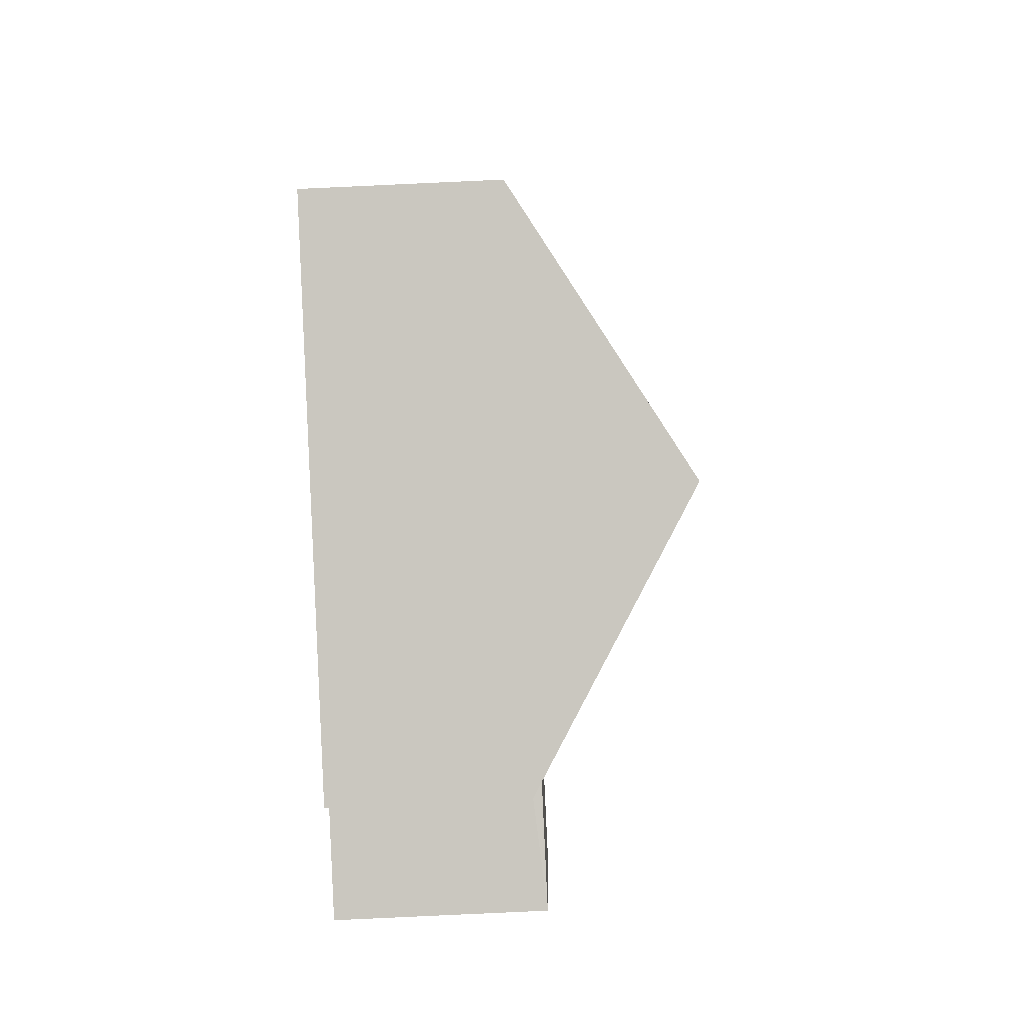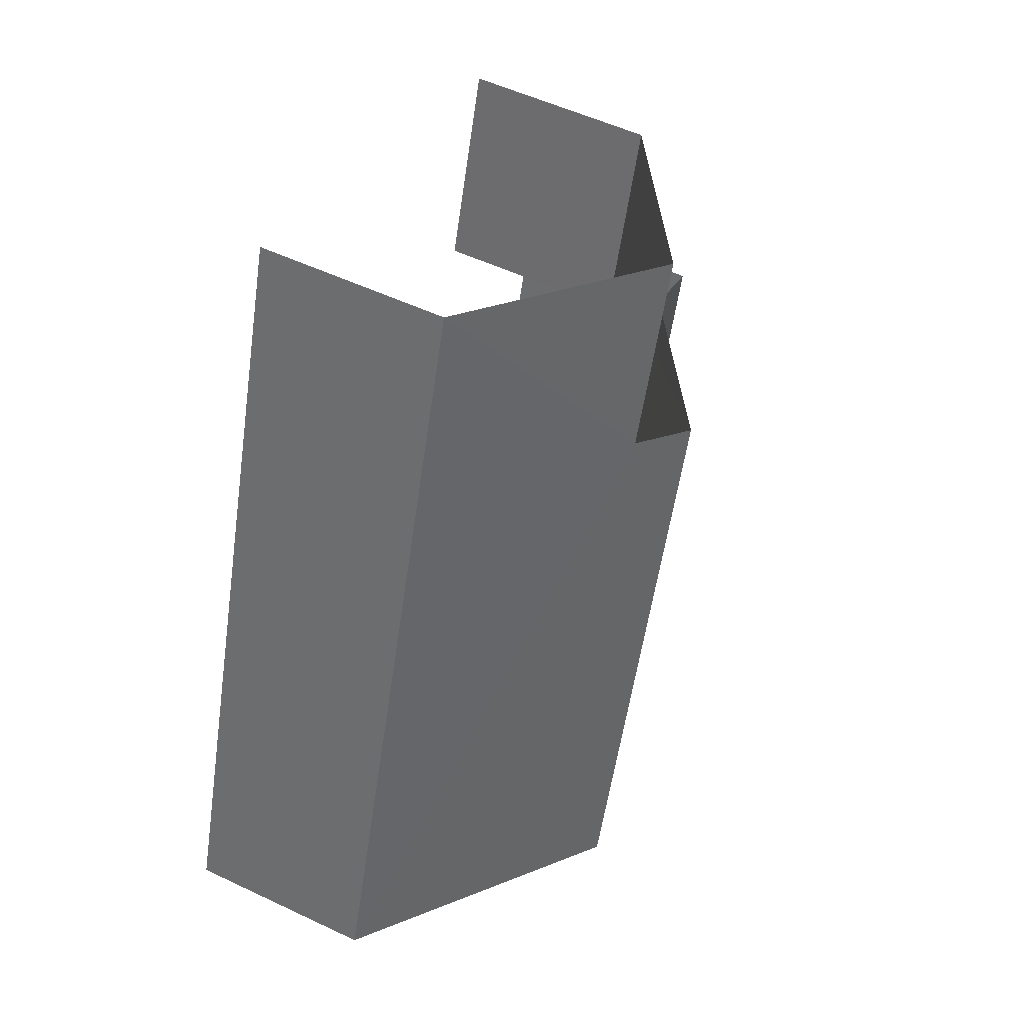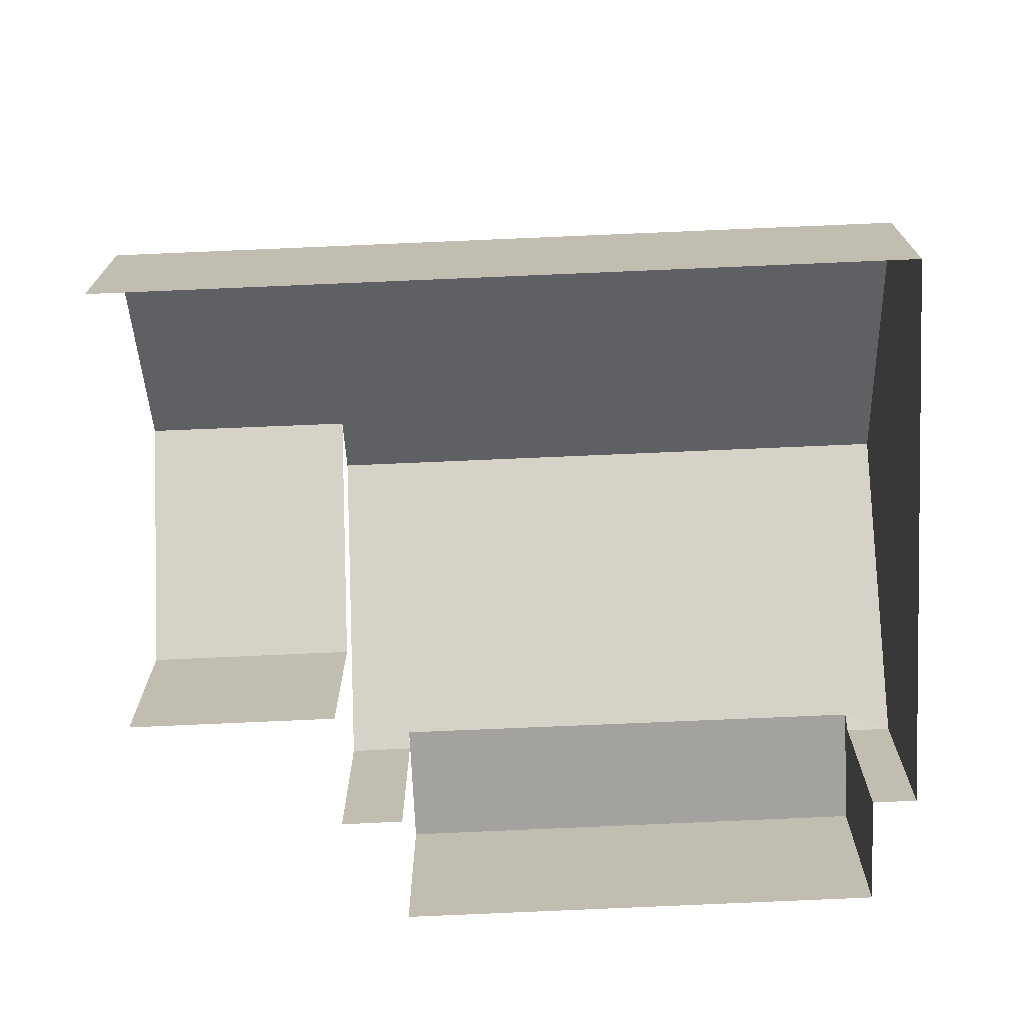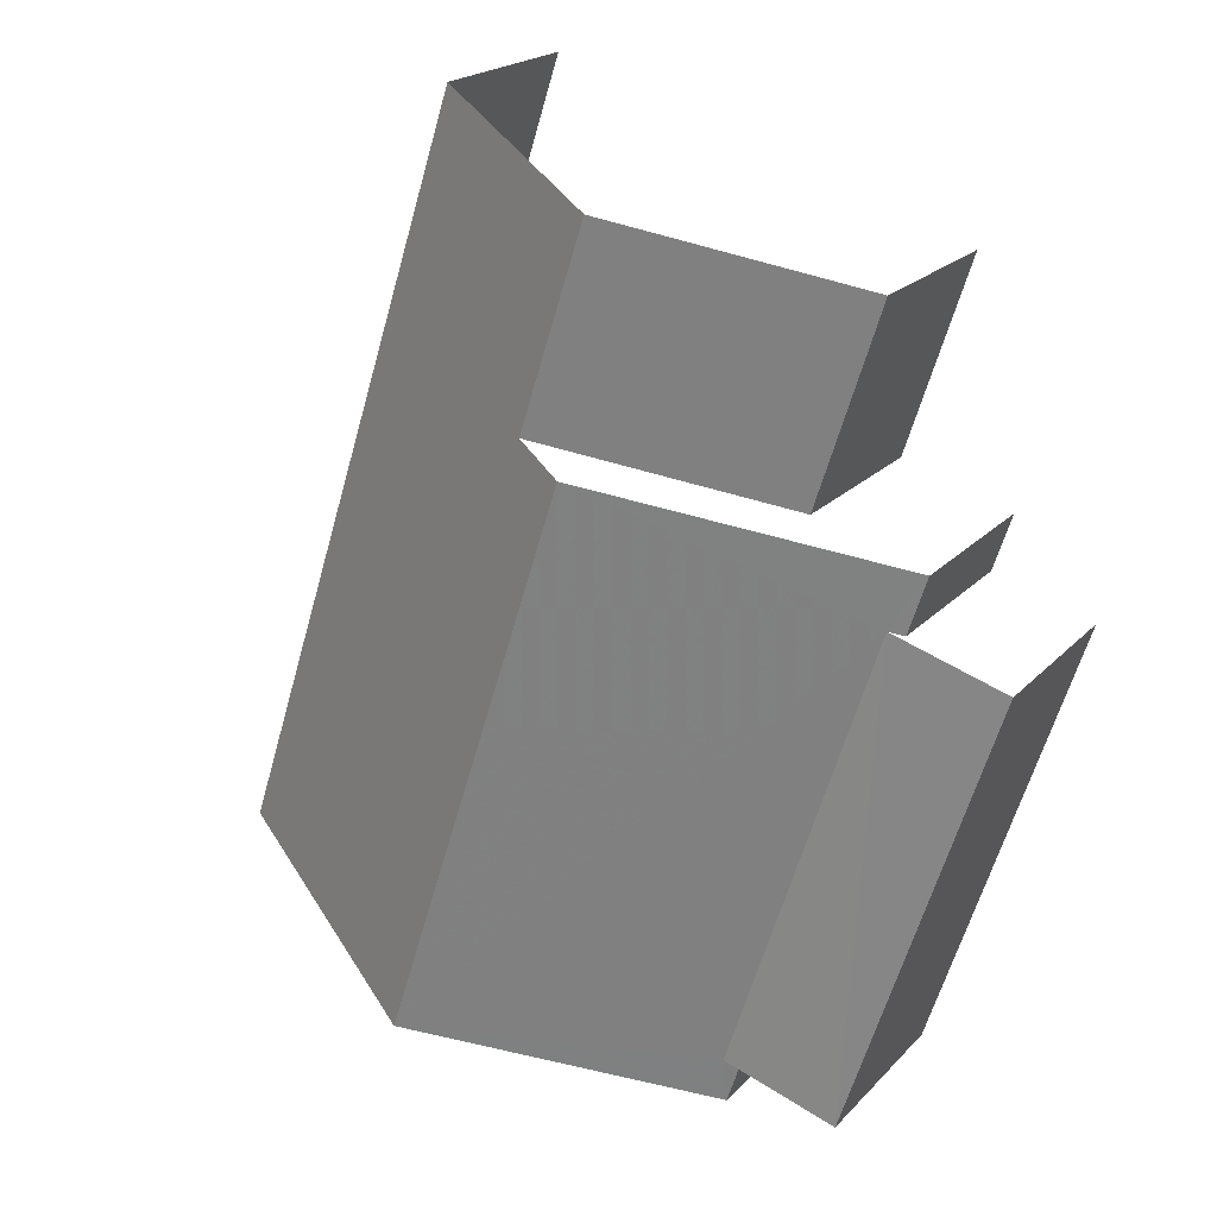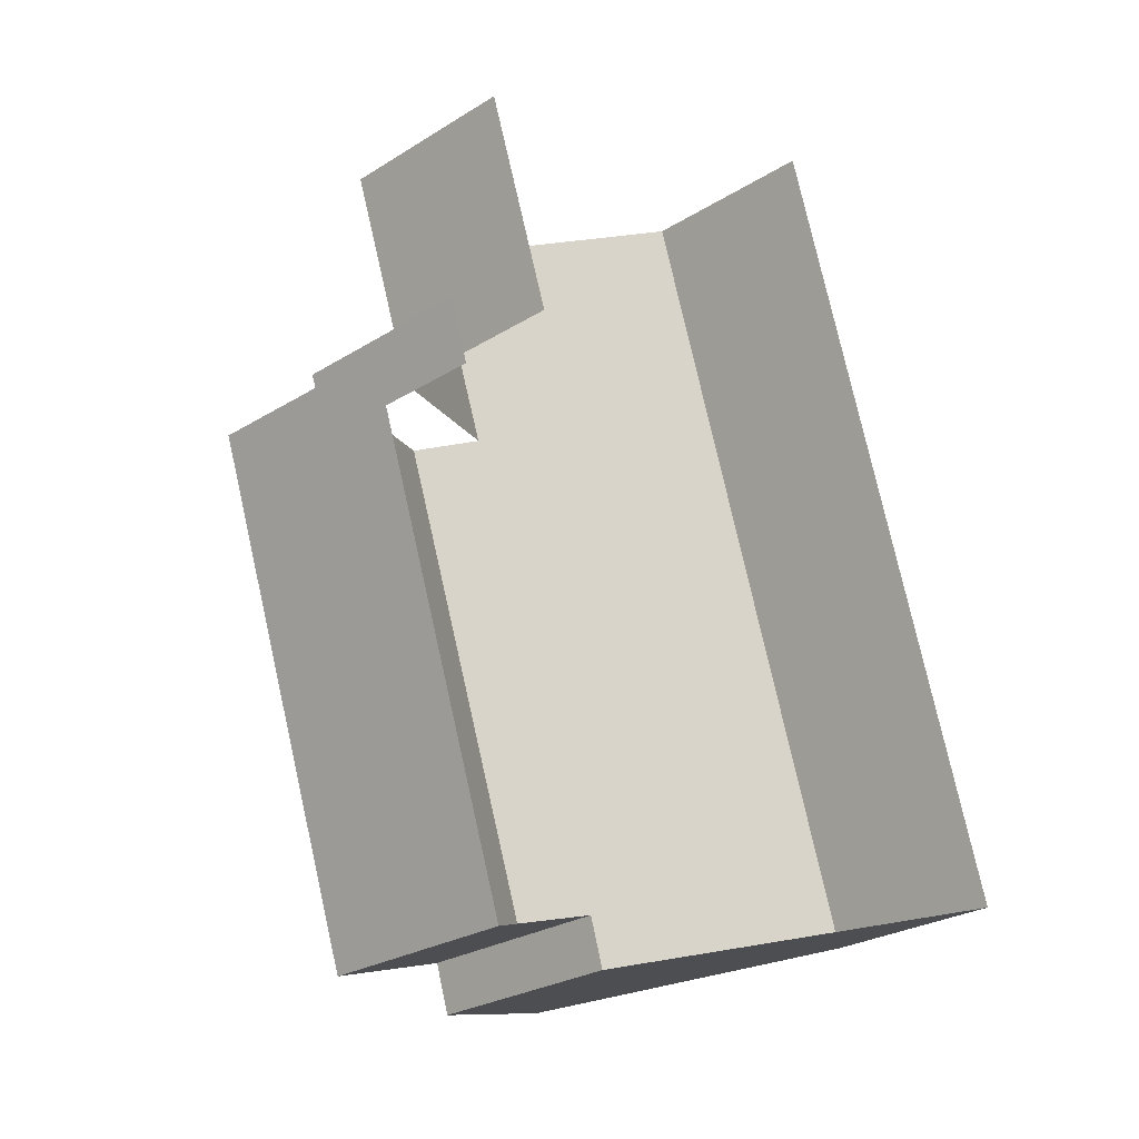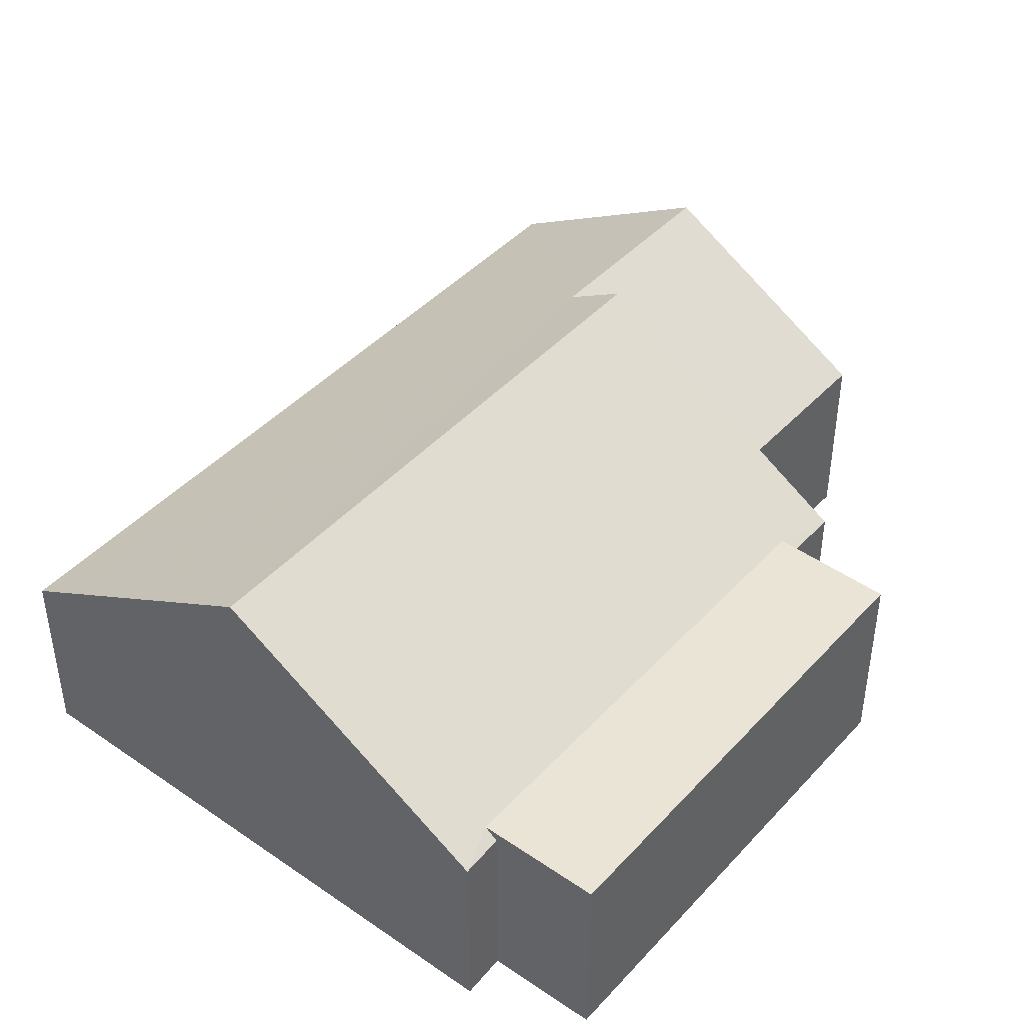
<metadata>
{"format":"obj","ext":"obj","renderer":"f3d","projection":"perspective","resolution":1024,"background":"white","views":[{"elev":-74.0,"azim":-87.2,"up":"+Y"},{"elev":52.3,"azim":-63.0,"up":"+Y"},{"elev":-72.5,"azim":-105.4,"up":"+Z"},{"elev":20.8,"azim":29.9,"up":"+Y"},{"elev":-25.6,"azim":135.4,"up":"+Y"},{"elev":43.9,"azim":21.1,"up":"+Z"}]}
</metadata>
<code>
v -2.256e+05 -1.277e+05 12.73
v -2.256e+05 -1.277e+05 12.73
v -2.256e+05 -1.277e+05 12.73
v -2.256e+05 -1.277e+05 12.73
v -2.256e+05 -1.277e+05 12.73
v -2.256e+05 -1.277e+05 12.73
v -2.256e+05 -1.277e+05 12.73
v -2.256e+05 -1.277e+05 12.73
v -2.256e+05 -1.277e+05 12.73
v -2.256e+05 -1.277e+05 12.73
v -2.256e+05 -1.277e+05 17.51
v -2.256e+05 -1.277e+05 17.03
v -2.256e+05 -1.277e+05 15.28
v -2.256e+05 -1.277e+05 15.28
v -2.256e+05 -1.277e+05 17.51
v -2.256e+05 -1.277e+05 17.03
v -2.256e+05 -1.277e+05 15.4
v -2.256e+05 -1.277e+05 15.4
v -2.256e+05 -1.277e+05 15.4
v -2.256e+05 -1.277e+05 15.4
v -2.256e+05 -1.277e+05 15.28
v -2.256e+05 -1.277e+05 15.28
v -2.256e+05 -1.277e+05 15.28
v -2.256e+05 -1.277e+05 15.28
v -2.256e+05 -1.277e+05 15.28
v -2.256e+05 -1.277e+05 15.28
f 1 2 3
f 3 4 1
f 5 6 2
f 7 8 9
f 9 8 5
f 10 9 1
f 1 5 2
f 1 9 5
f 26 4 16
f 4 3 16
f 3 14 16
f 10 25 22
f 22 25 15
f 10 1 25
f 15 25 12
f 7 21 19
f 19 21 17
f 9 21 7
f 11 12 13
f 13 12 14
f 11 15 12
f 14 12 16
f 17 18 19
f 17 20 18
f 21 22 17
f 23 24 20
f 20 17 11
f 23 20 11
f 17 22 15
f 11 17 15
f 25 26 16
f 12 25 16
f 13 2 11
f 2 6 11
f 6 23 11
f 24 8 18
f 18 20 24
f 5 8 24
f 18 8 7
f 19 18 7
f 25 4 26
f 25 1 4
f 13 3 2
f 13 14 3
f 9 10 22
f 21 9 22
f 5 23 6
f 5 24 23

</code>
